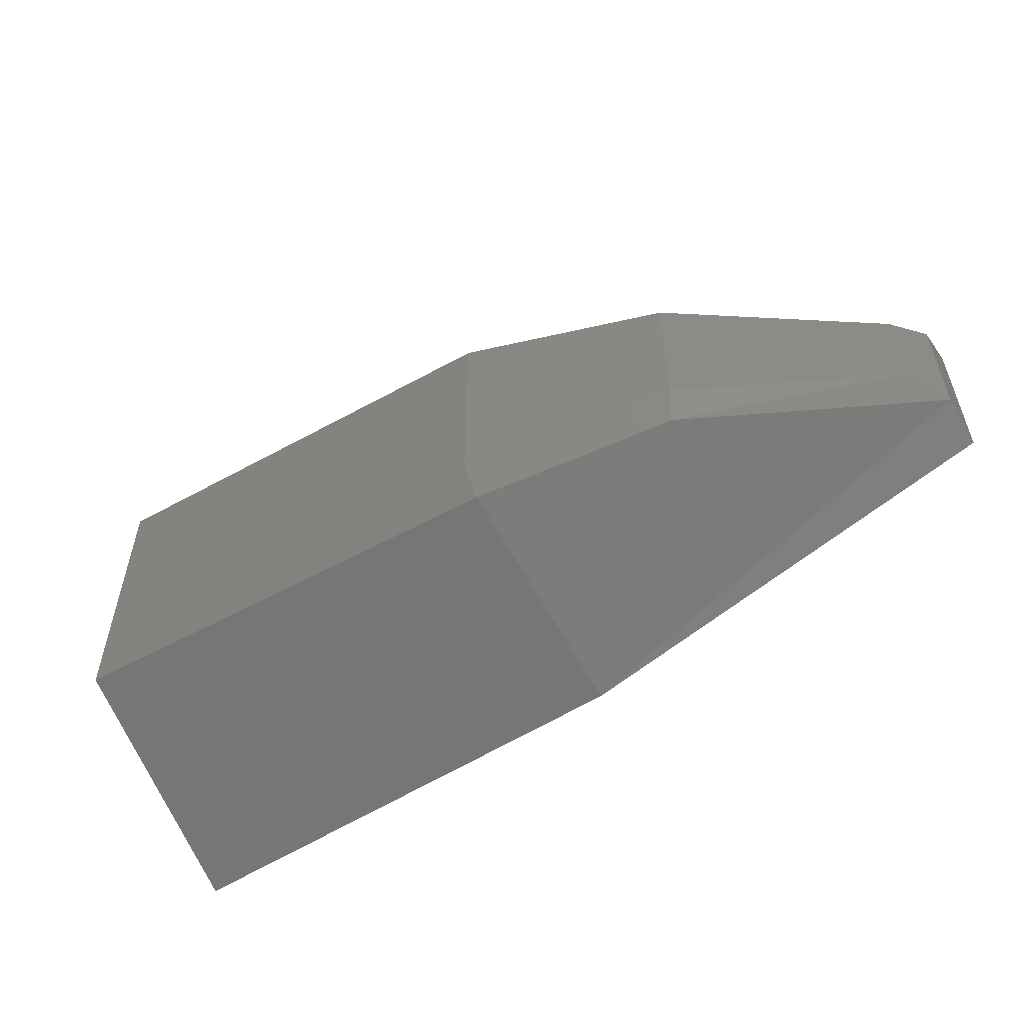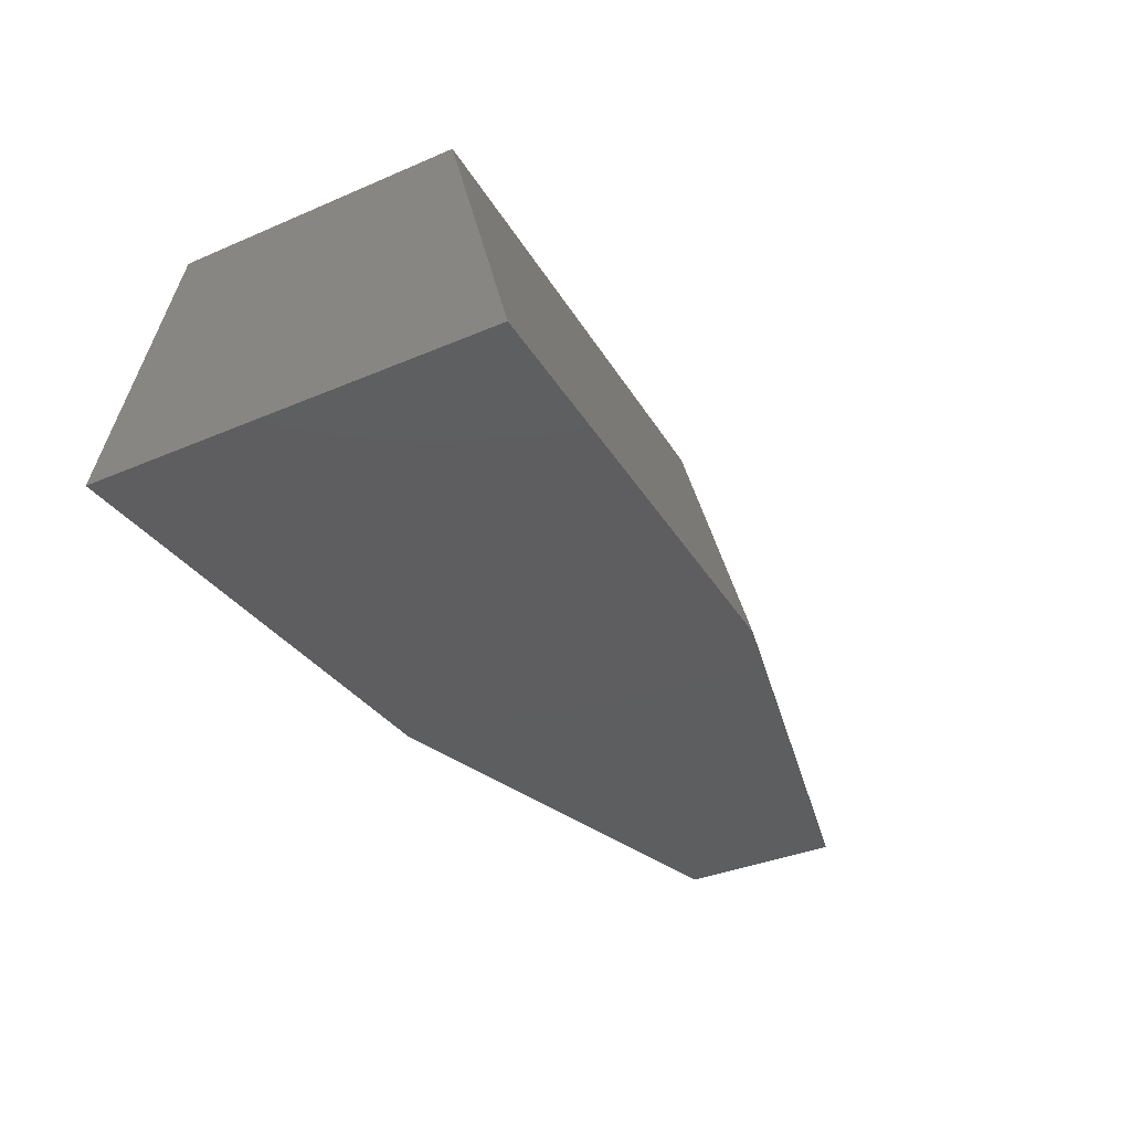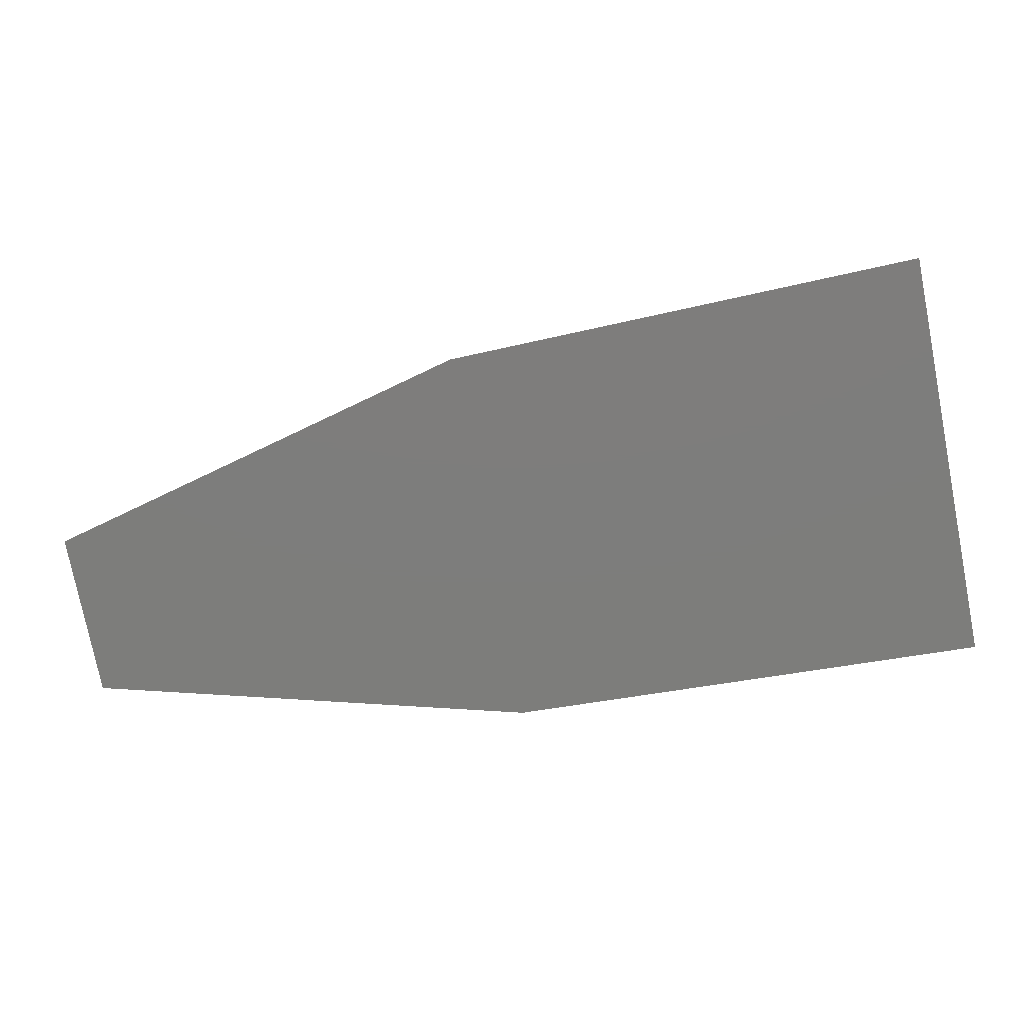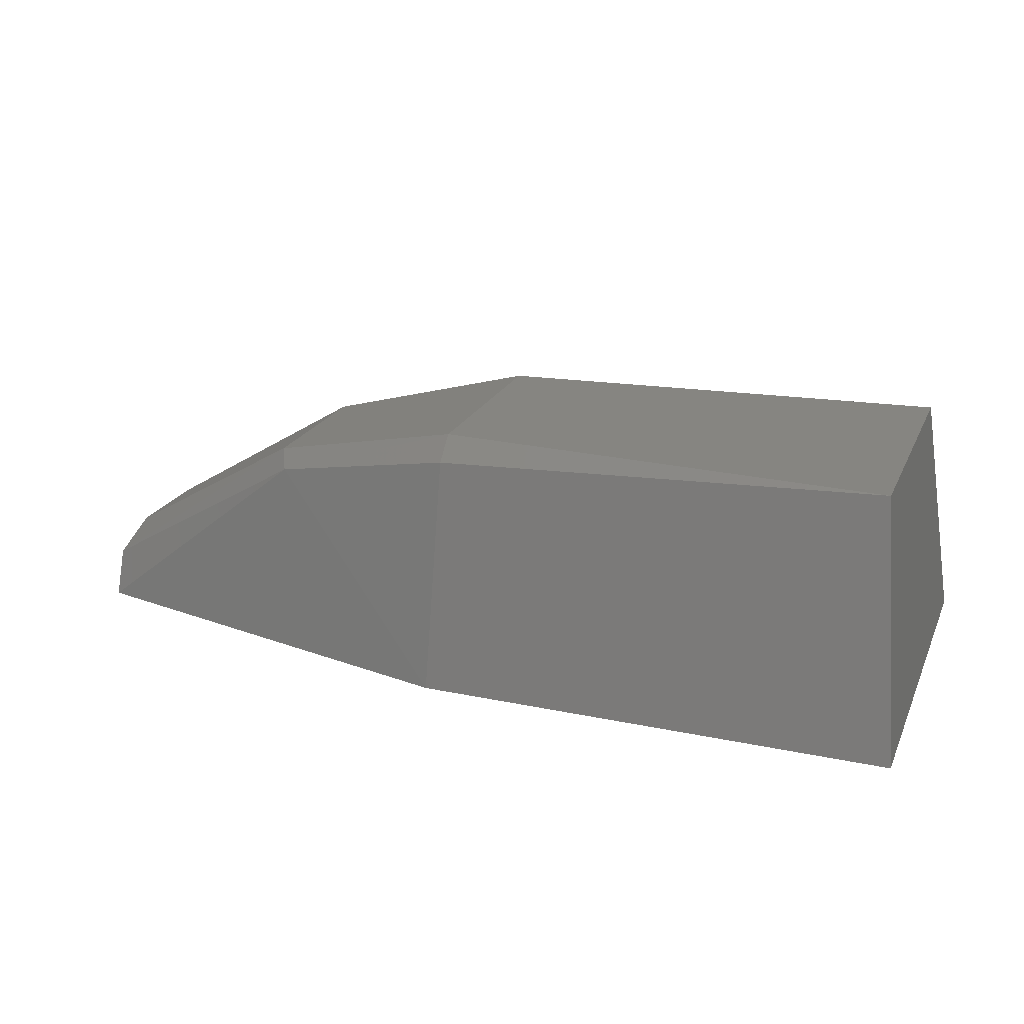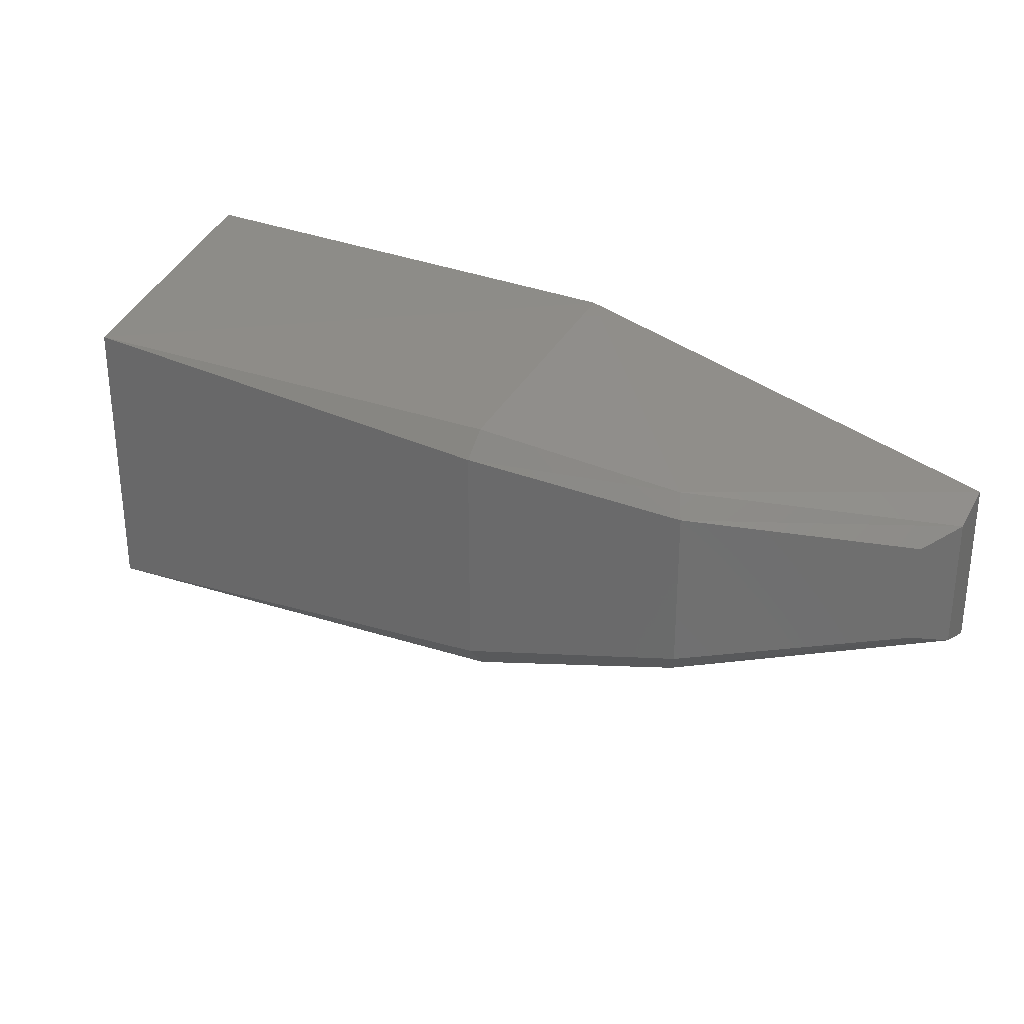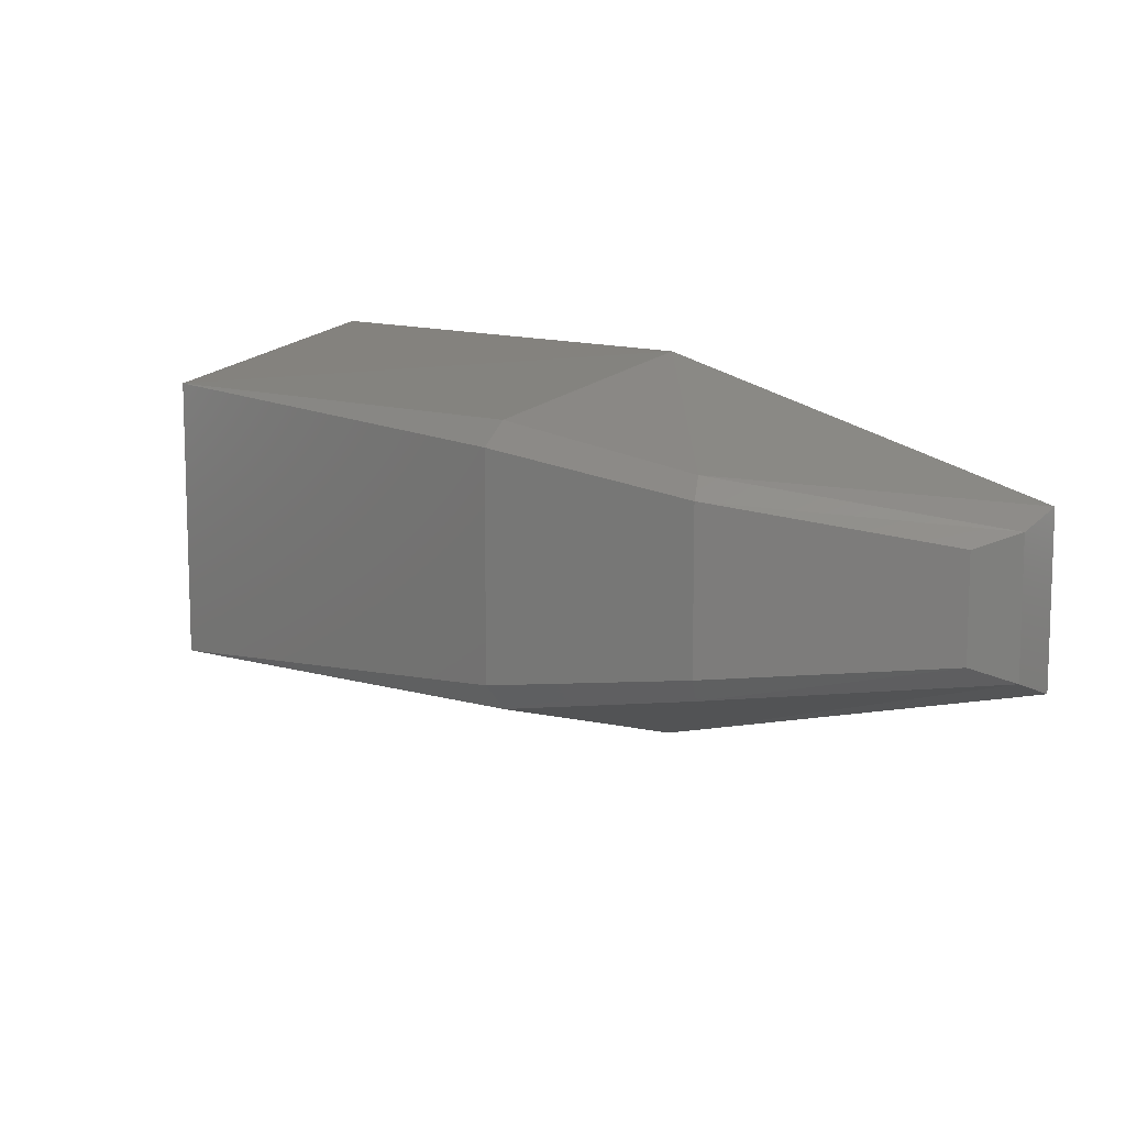
<metadata>
{"format":"stl","ext":"stl","renderer":"f3d","projection":"perspective","resolution":1024,"background":"white","views":[{"elev":-55.2,"azim":32.2,"up":"+Y"},{"elev":-35.5,"azim":-60.5,"up":"+Z"},{"elev":-76.7,"azim":-168.9,"up":"+Z"},{"elev":21.1,"azim":-160.5,"up":"+Z"},{"elev":28.7,"azim":30.3,"up":"+Y"},{"elev":10.0,"azim":44.0,"up":"+Y"}]}
</metadata>
<code>
# stl→obj: 20 verts, 36 faces
v 84.28 -14.9 5.548
v 84.28 -15.53 5.548
v 85 -14.92 5.548
v 85 -15.5 5.548
v 85.65 -15.08 5.548
v 85.65 -15.33 5.548
v 84.32 -15.41 5.933
v 85 -15.4 5.898
v 85.3 -15.35 5.833
v 84.32 -14.98 5.933
v 85 -15.36 5.933
v 85 -15.03 5.933
v 85.31 -15.08 5.858
v 85 -14.99 5.898
v 85.3 -15.05 5.833
v 85.31 -15.31 5.858
v 85.65 -15.11 5.618
v 85.65 -15.3 5.618
v 85.61 -15.13 5.678
v 85.61 -15.28 5.678
f 1 2 3
f 2 3 4
f 3 4 5
f 4 5 6
f 7 2 8
f 2 8 4
f 8 4 9
f 7 10 11
f 10 11 12
f 11 12 13
f 10 14 12
f 14 12 15
f 12 15 13
f 7 11 8
f 11 8 16
f 8 16 9
f 15 14 3
f 14 3 10
f 3 10 1
f 2 1 7
f 1 7 10
f 3 5 15
f 5 15 17
f 9 18 4
f 18 4 6
f 15 17 13
f 17 13 19
f 16 20 9
f 20 9 18
f 13 19 16
f 19 16 20
f 19 17 20
f 17 20 18
f 18 17 6
f 17 6 5
f 13 11 16

</code>
